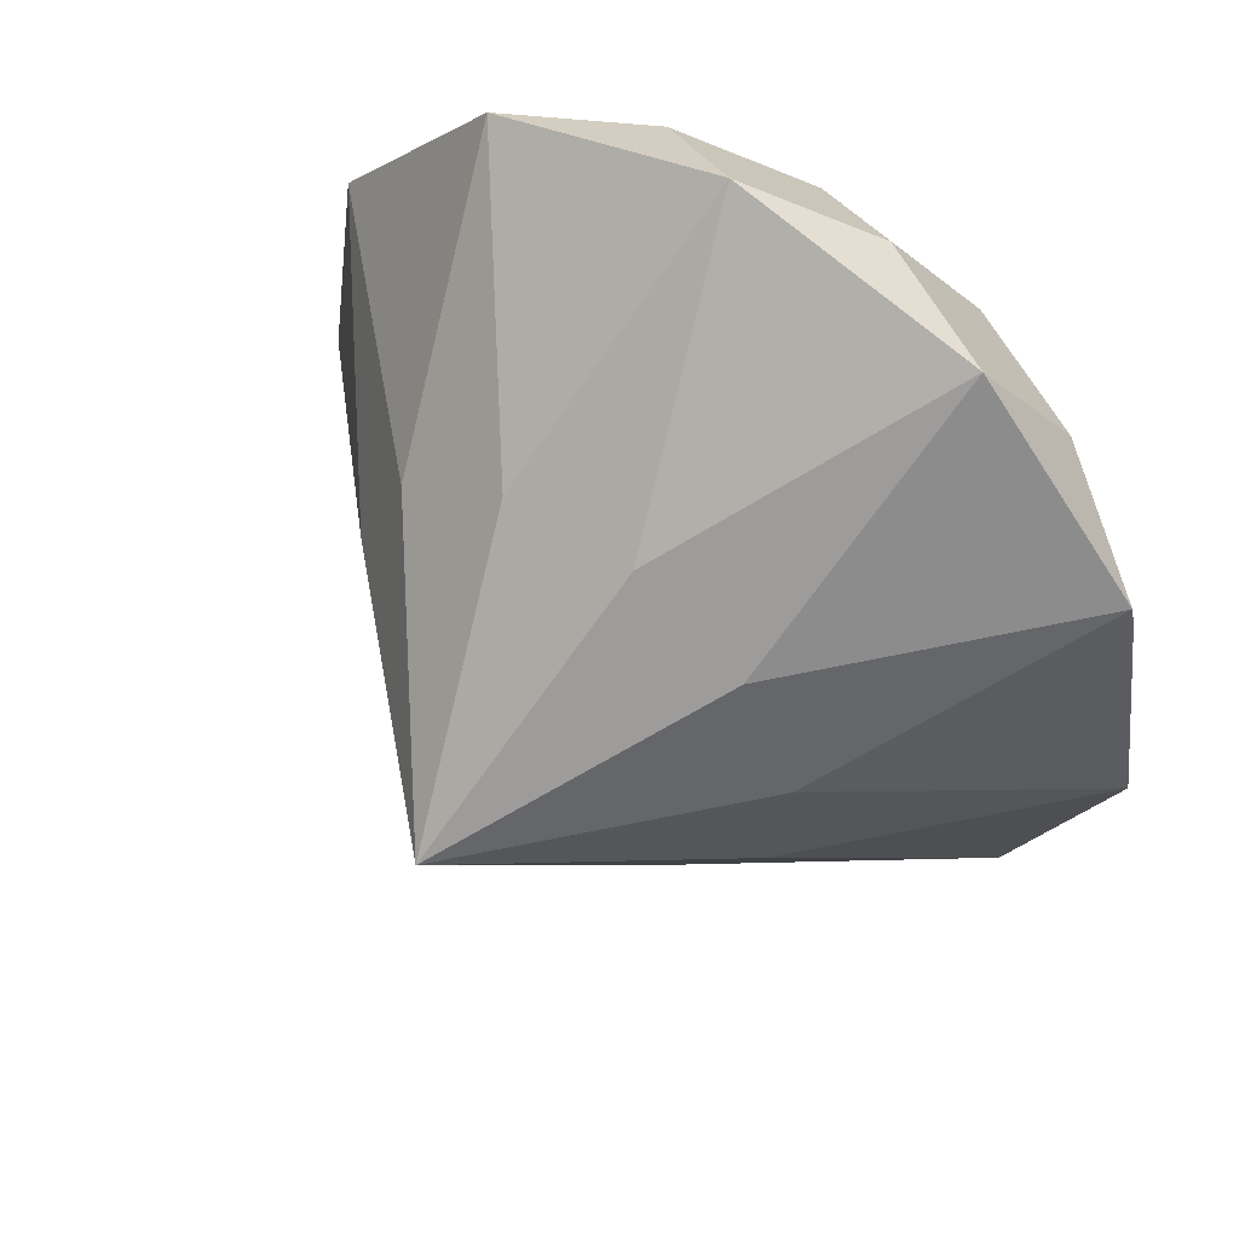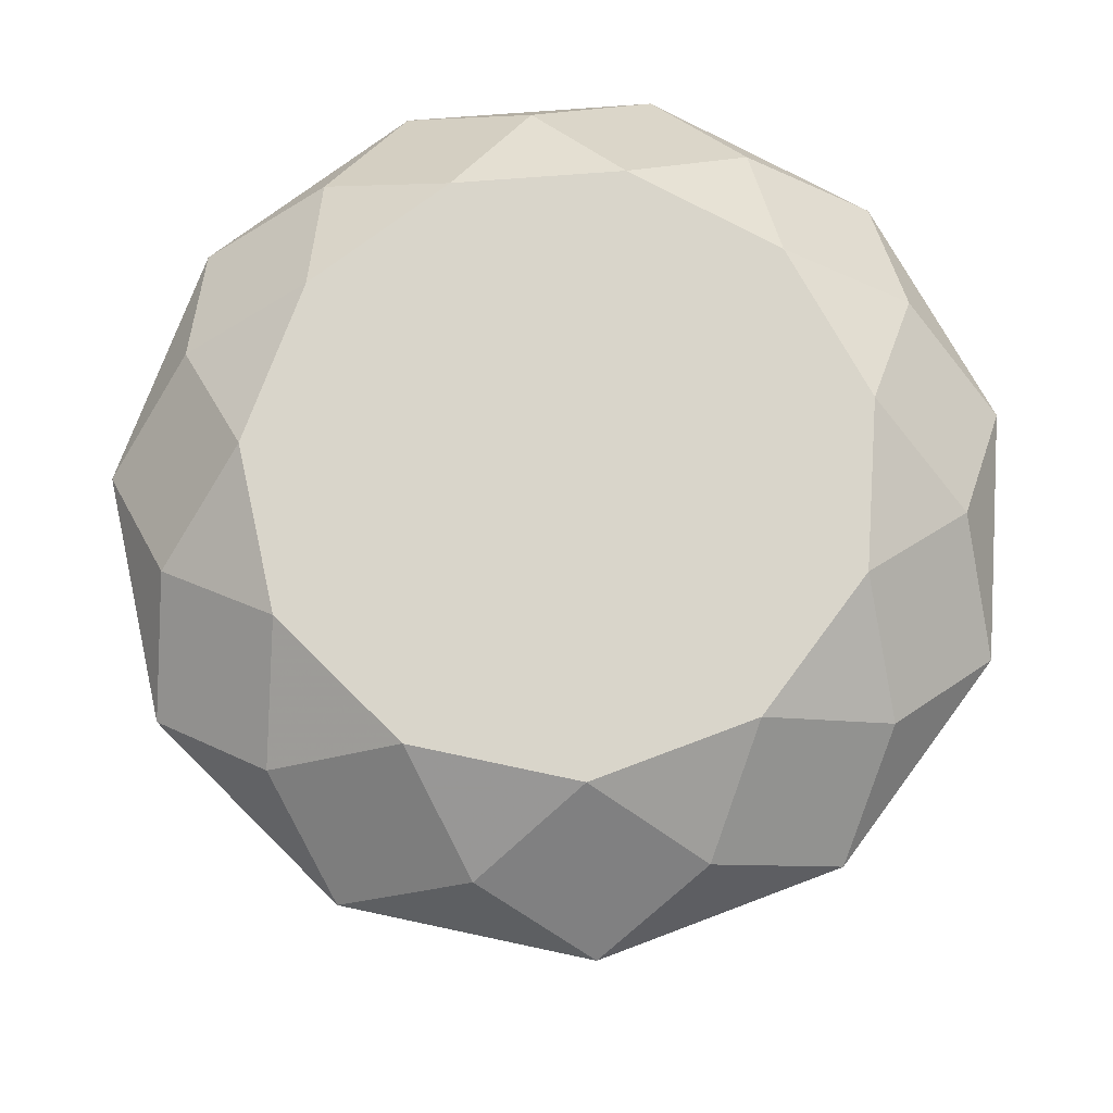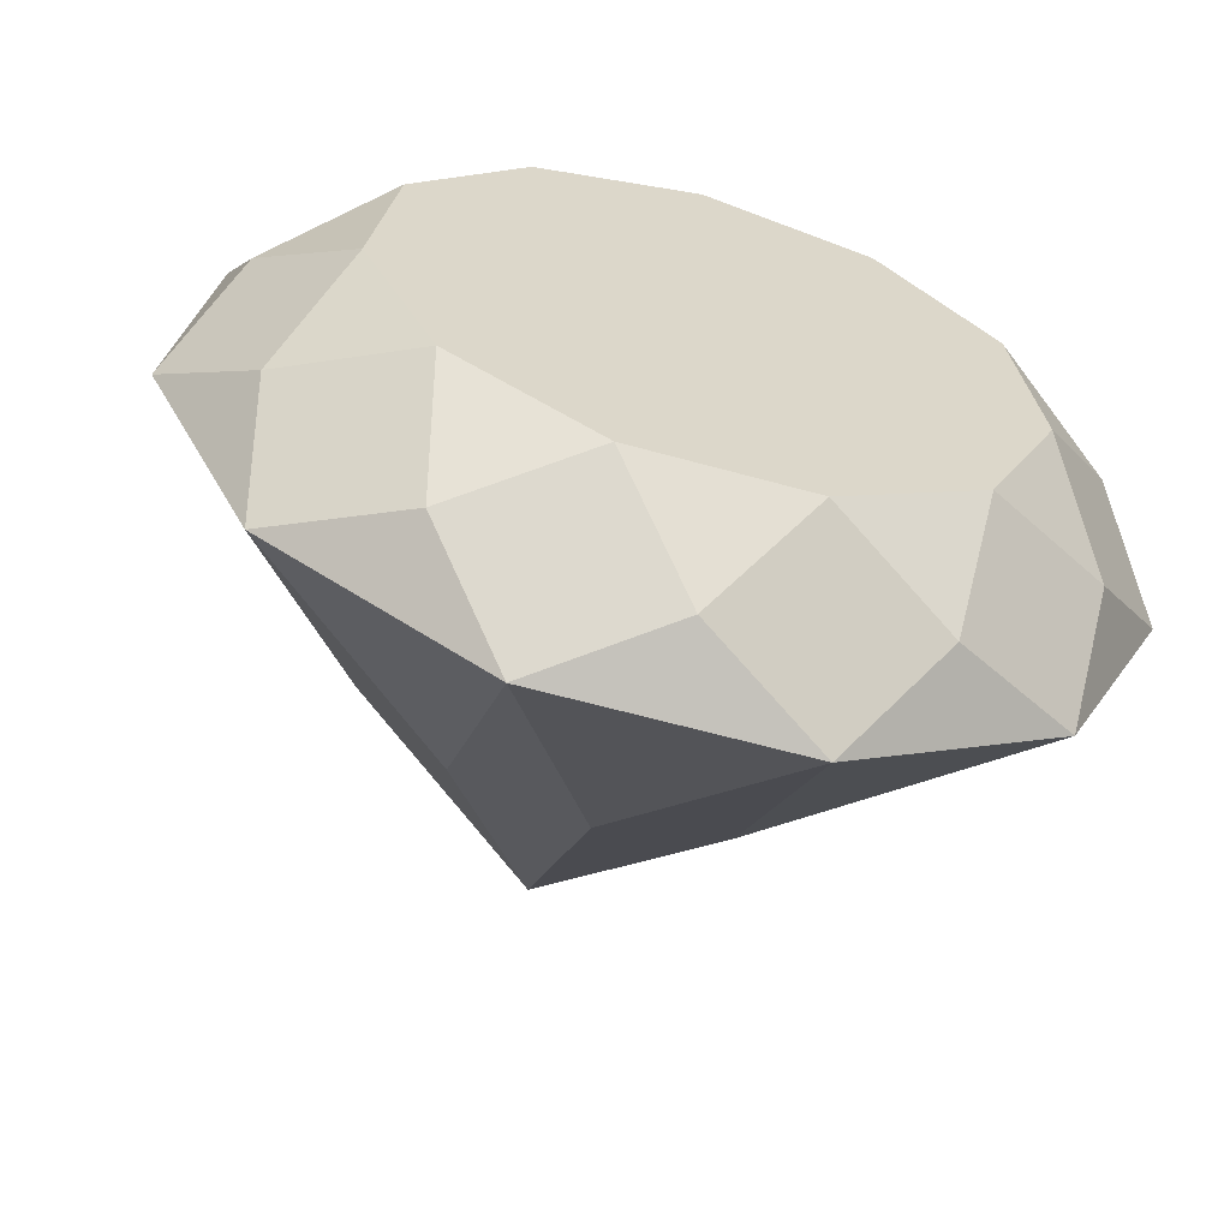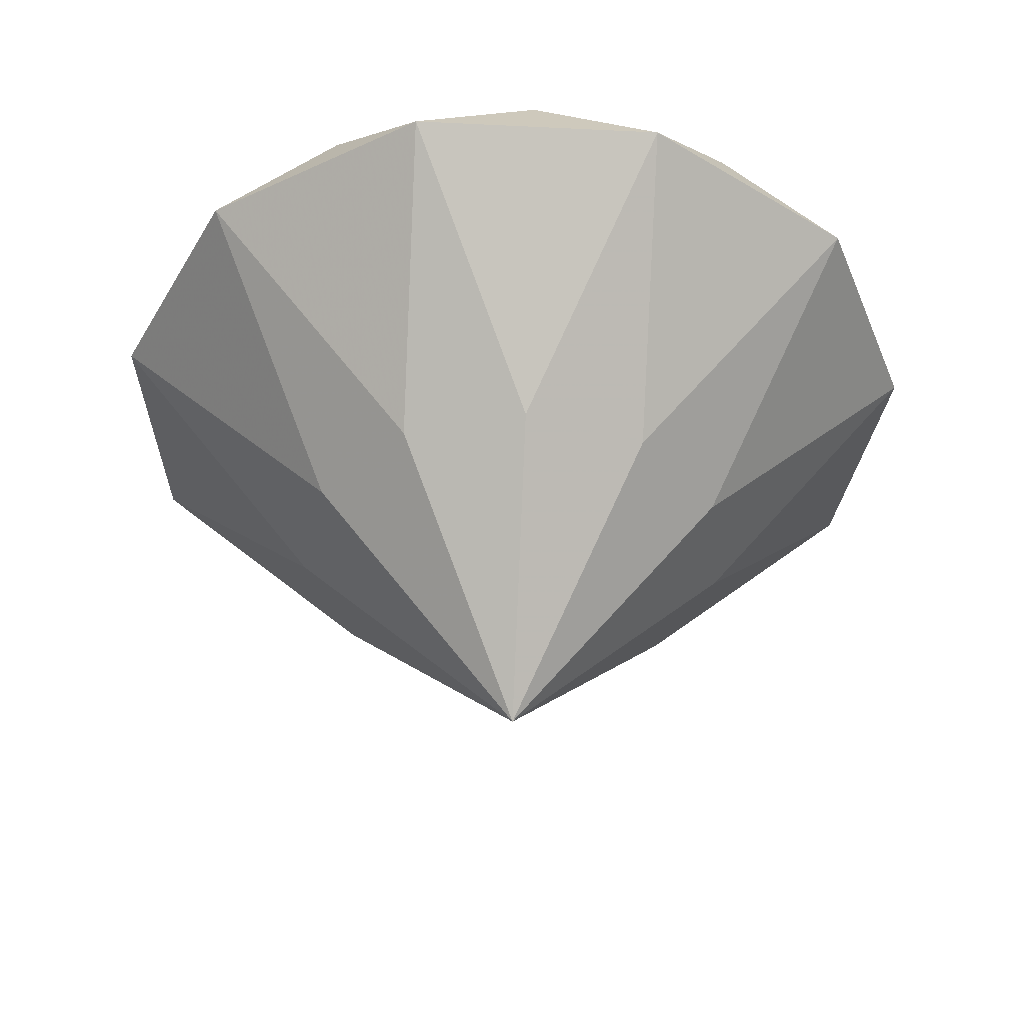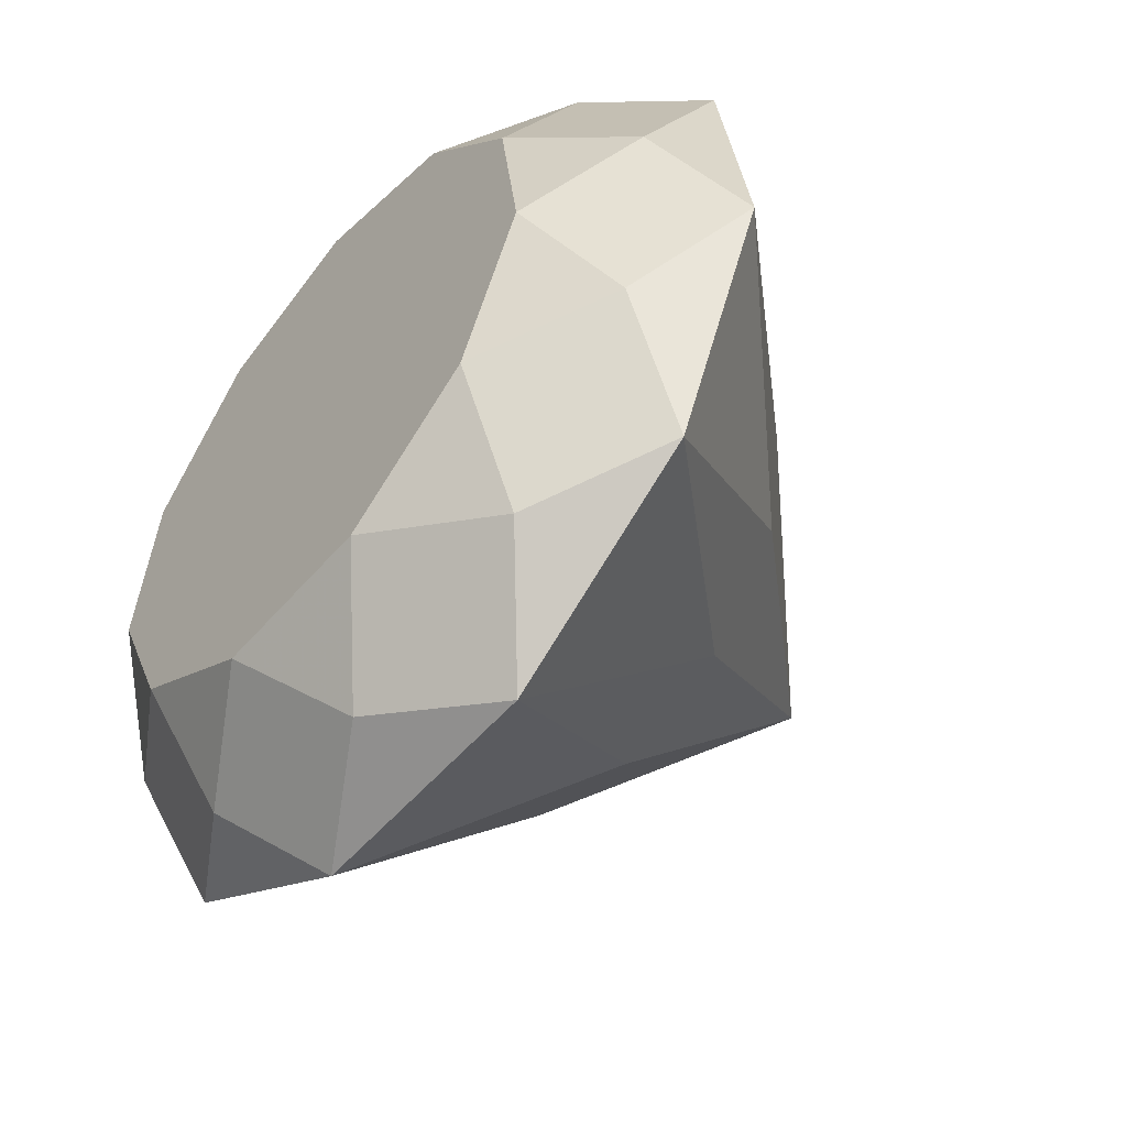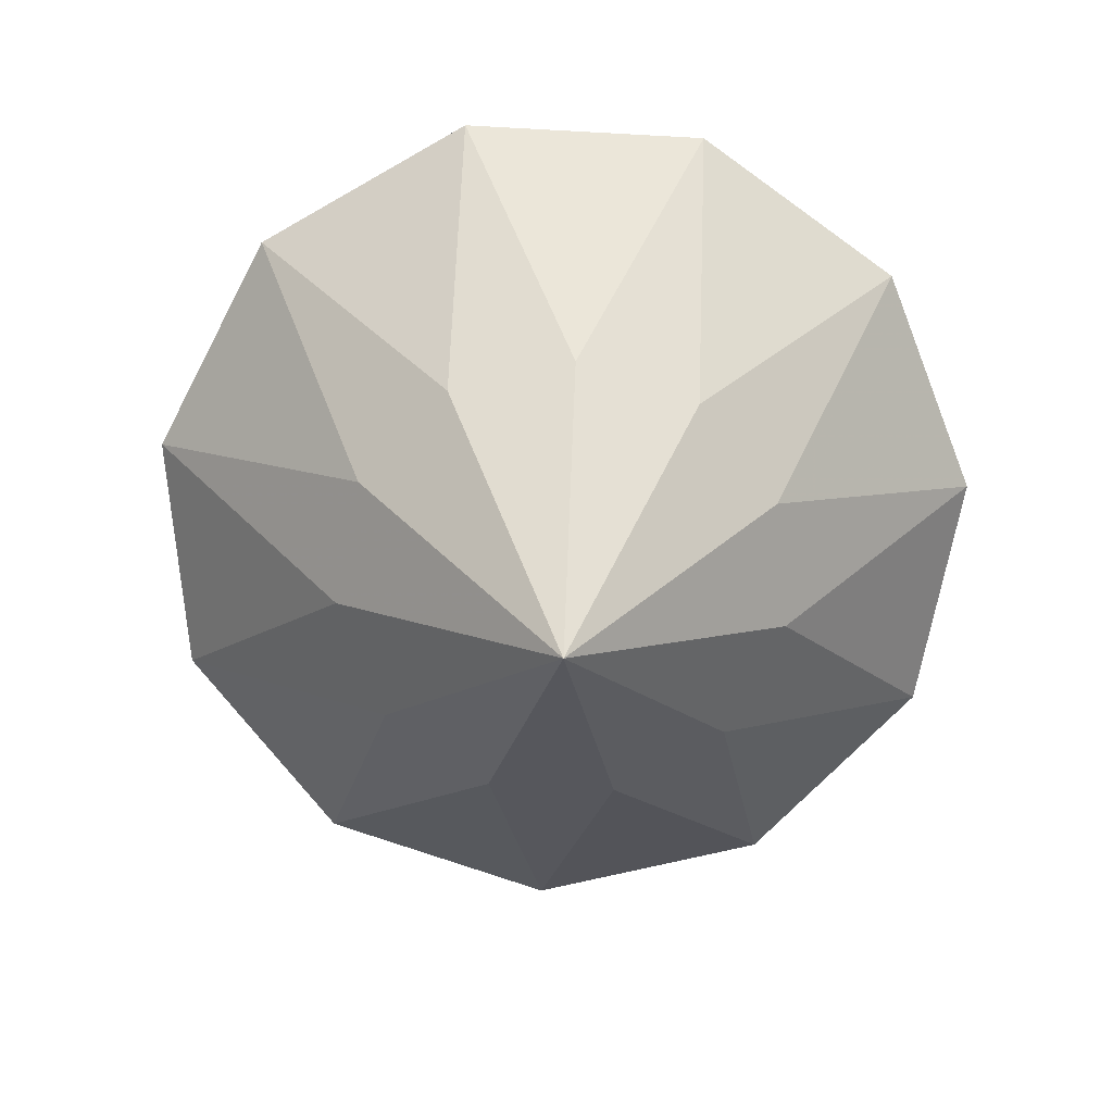
<metadata>
{"format":"obj","ext":"obj","renderer":"f3d","projection":"perspective","resolution":1024,"background":"white","views":[{"elev":55.8,"azim":35.1,"up":"+Z"},{"elev":74.6,"azim":28.4,"up":"+Y"},{"elev":-61.6,"azim":164.2,"up":"+Z"},{"elev":-40.8,"azim":176.6,"up":"+Y"},{"elev":-52.9,"azim":-129.4,"up":"+Z"},{"elev":-72.6,"azim":46.0,"up":"+Y"}]}
</metadata>
<code>
o Gem
v 1.04 -0.5572 0.96
v 1.04 1.103 0.96
v 1.04 0.06777 0.3139
v 1.389 0.6928 -0.2297
v 1.04 0.8978 -0.1239
v 1.277 1.103 0.1541
v 1.389 0.06777 0.4164
v 1.977 0.6928 0.148
v 1.626 0.8978 0.0482
v 1.675 1.103 0.41
v 1.628 0.06777 0.6916
v 2.267 0.6928 0.7836
v 2.026 0.8978 0.5098
v 1.871 1.103 0.8405
v 1.68 0.06777 1.052
v 2.168 0.6928 1.475
v 2.113 0.8978 1.114
v 1.804 1.103 1.309
v 1.528 0.06777 1.383
v 1.71 0.6928 2.003
v 1.859 0.8978 1.67
v 1.494 1.103 1.667
v 1.222 0.06777 1.58
v 1.04 0.6928 2.2
v 1.345 0.8978 2
v 1.04 1.103 1.8
v 0.8579 0.06777 1.58
v 0.3695 0.6928 2.003
v 0.7346 0.8978 2
v 0.5858 1.103 1.667
v 0.5516 0.06777 1.383
v -0.08802 0.6928 1.475
v 0.2208 0.8978 1.67
v 0.2758 1.103 1.309
v 0.4003 0.06777 1.052
v -0.1875 0.6928 0.7836
v -0.03295 0.8978 1.114
v 0.2085 1.103 0.8405
v 0.4521 0.06777 0.6916
v 0.1028 0.6928 0.148
v 0.05397 0.8978 0.5098
v 0.4051 1.103 0.41
v 0.6906 0.06777 0.4164
v 0.6906 0.6928 -0.2297
v 0.4539 0.8978 0.0482
v 0.8033 1.103 0.1541
f 7 1 3 4
f 7 4 8
f 8 4 9
f 9 4 5 6
f 9 6 10
f 11 1 7 8
f 11 8 12
f 12 8 13
f 13 8 9 10
f 13 10 14
f 15 1 11 12
f 15 12 16
f 16 12 17
f 17 12 13 14
f 17 14 18
f 19 1 15 16
f 19 16 20
f 20 16 21
f 21 16 17 18
f 21 18 22
f 23 1 19 20
f 23 20 24
f 24 20 25
f 25 20 21 22
f 25 22 26
f 27 1 23 24
f 27 24 28
f 28 24 29
f 29 24 25 26
f 29 26 30
f 31 1 27 28
f 31 28 32
f 32 28 33
f 33 28 29 30
f 33 30 34
f 35 1 31 32
f 35 32 36
f 36 32 37
f 37 32 33 34
f 37 34 38
f 39 1 35 36
f 39 36 40
f 40 36 41
f 41 36 37 38
f 41 38 42
f 43 1 39 40
f 43 40 44
f 44 40 45
f 45 40 41 42
f 45 42 46
f 3 1 43 44
f 3 44 4
f 4 44 5
f 5 44 45 46
f 5 46 6
f 6 2 46
f 2 6 10
f 2 10 14
f 2 14 18
f 2 18 22
f 2 22 26
f 2 26 30
f 2 30 34
f 2 34 38
f 2 38 42
f 2 42 46

</code>
